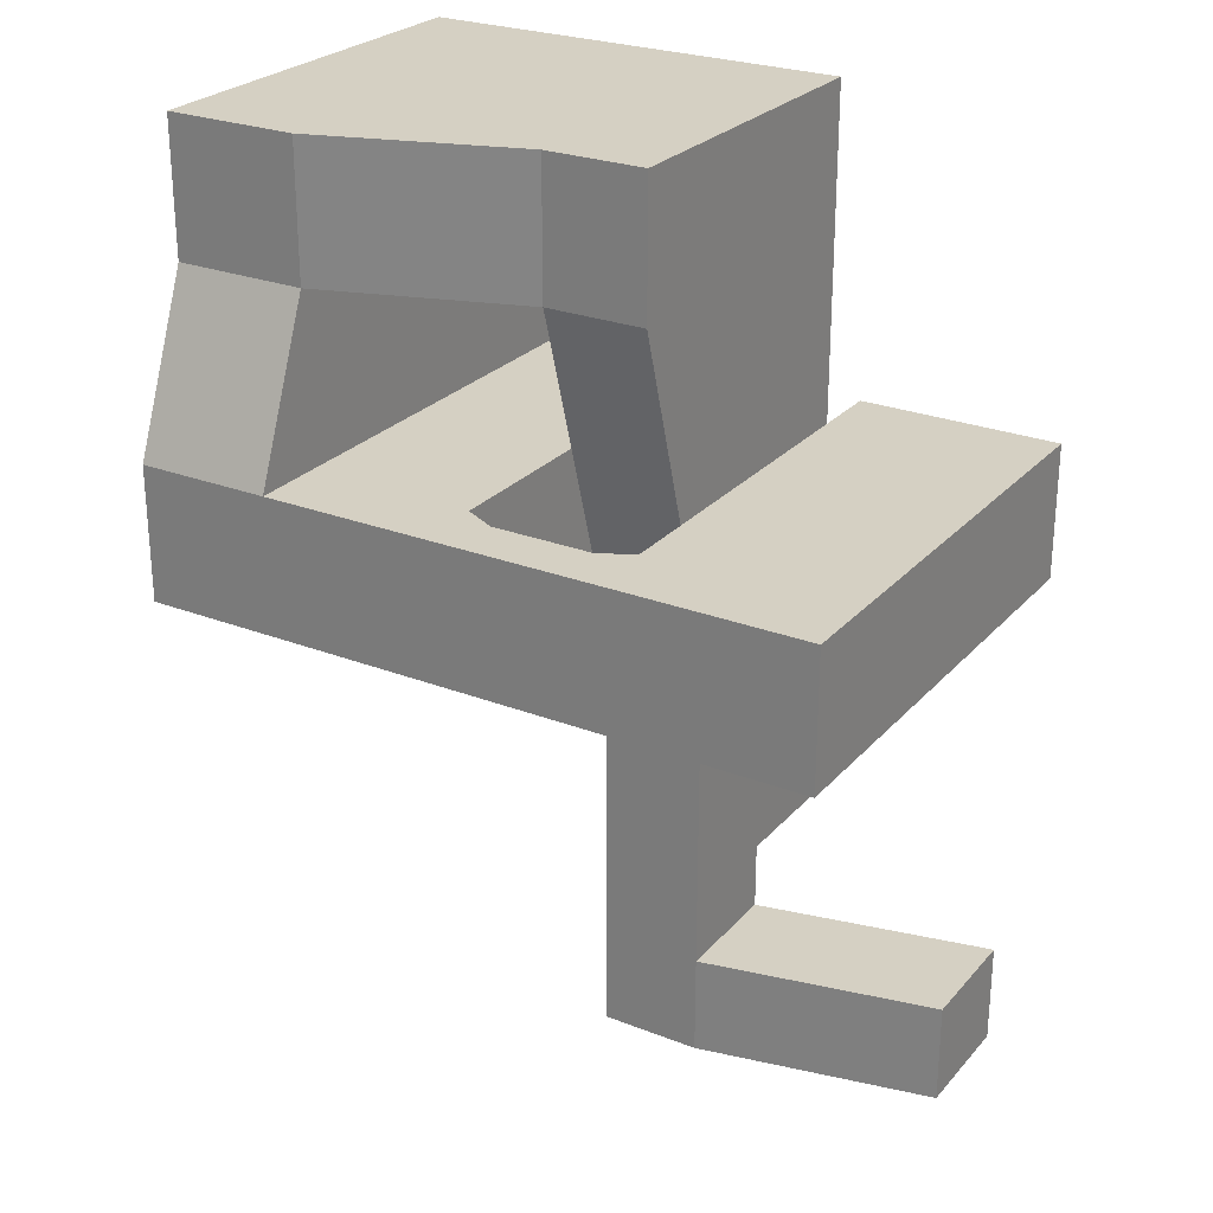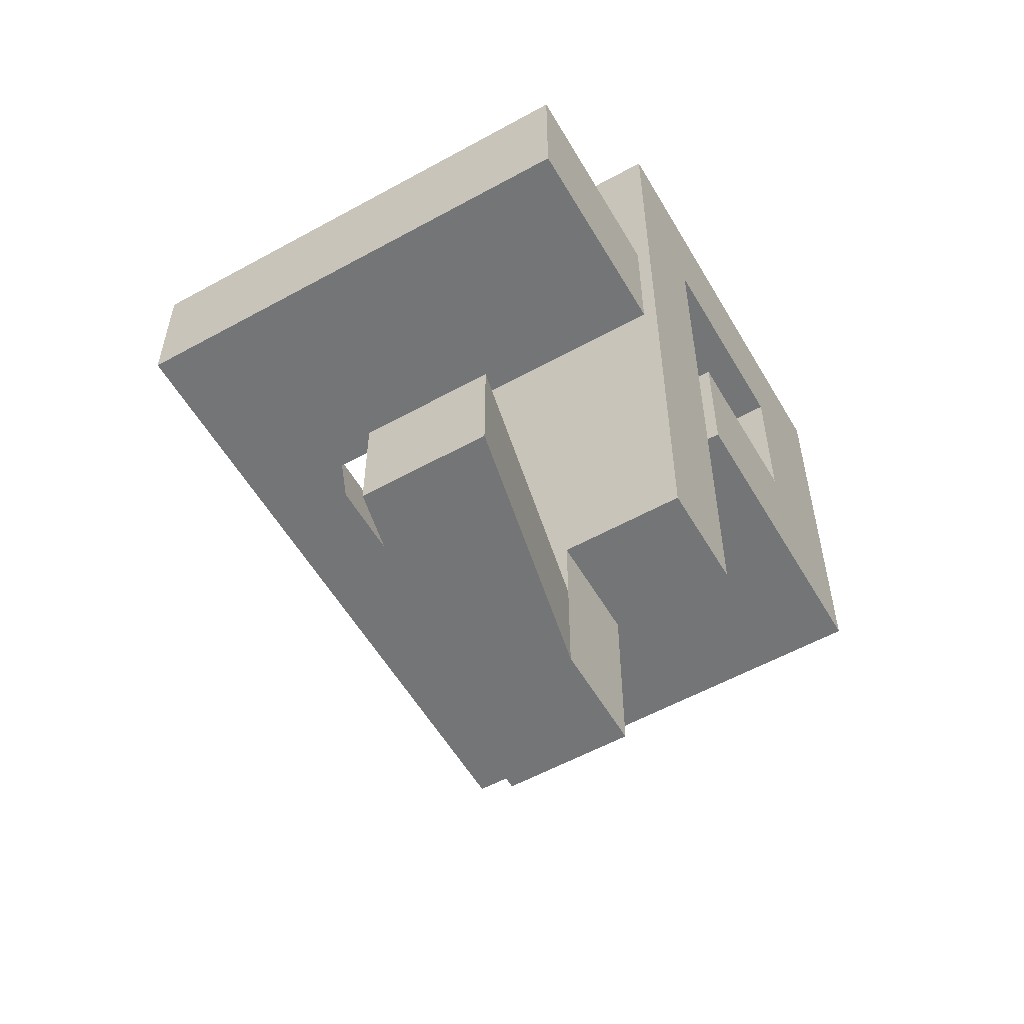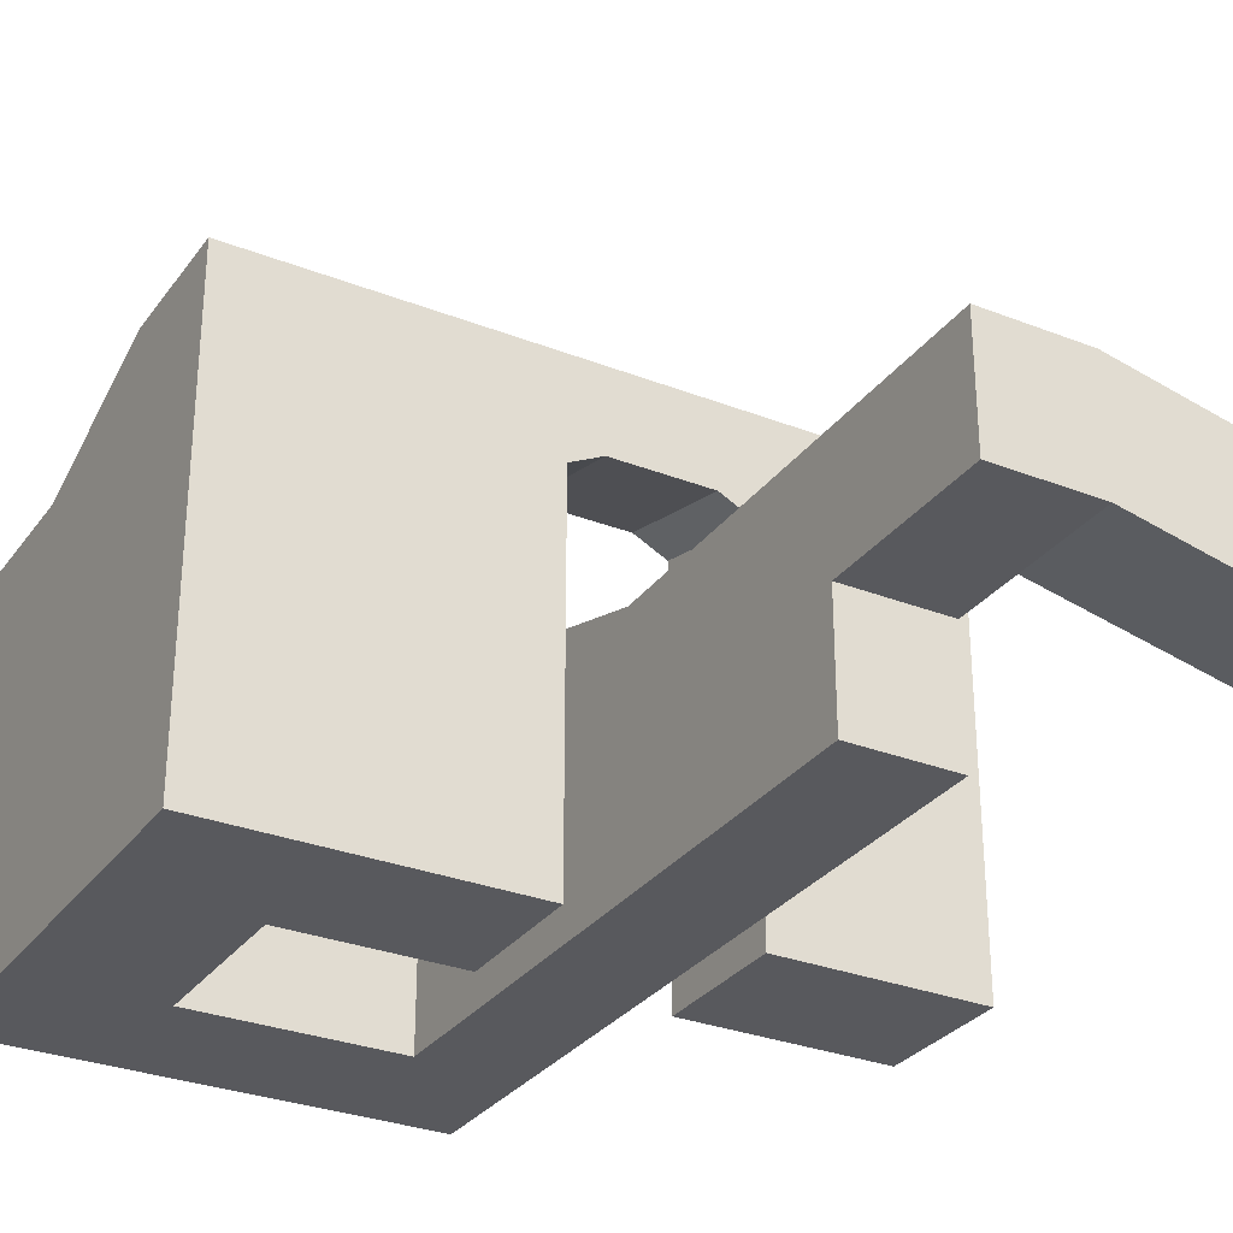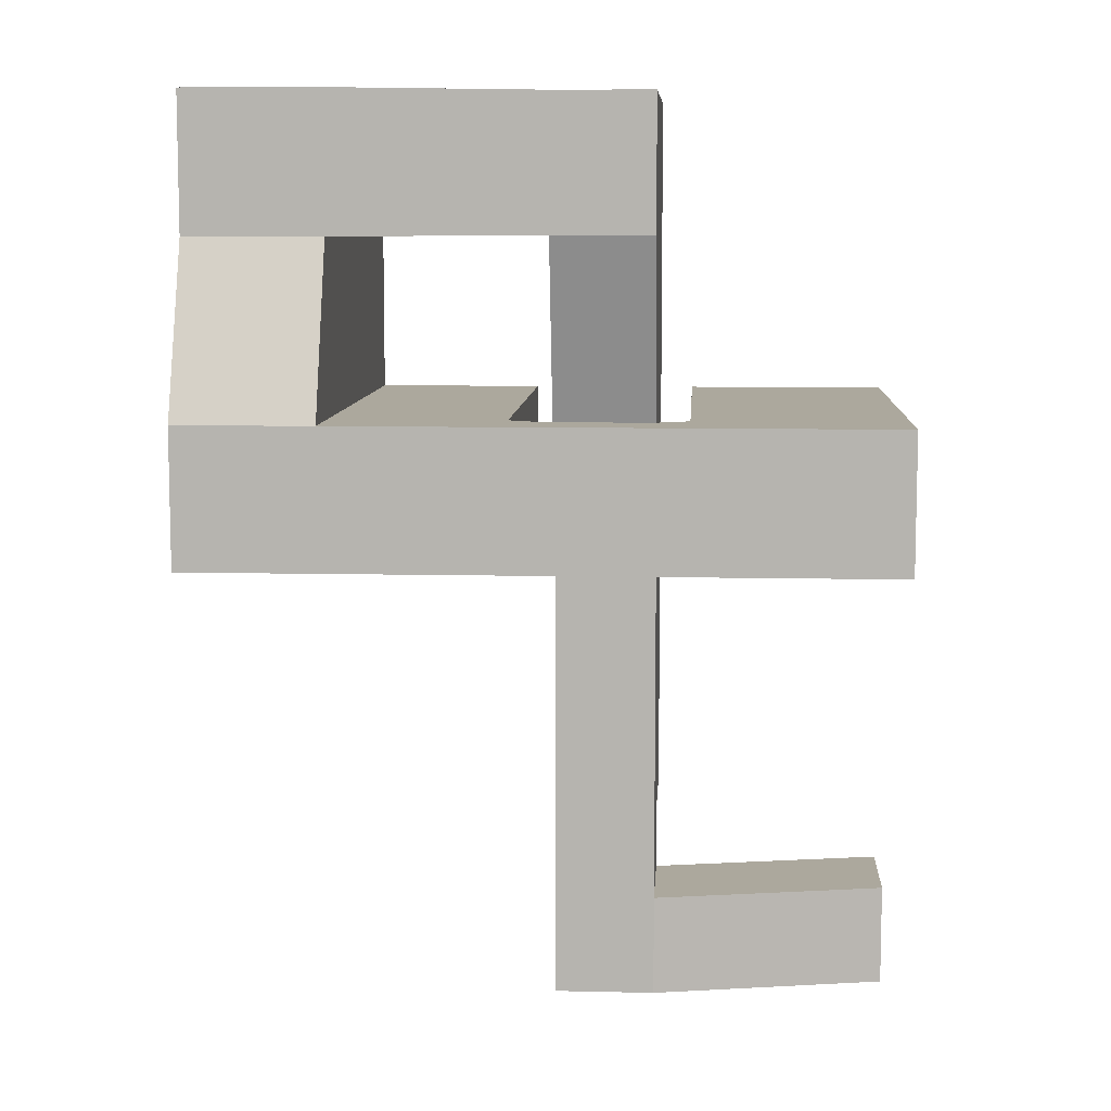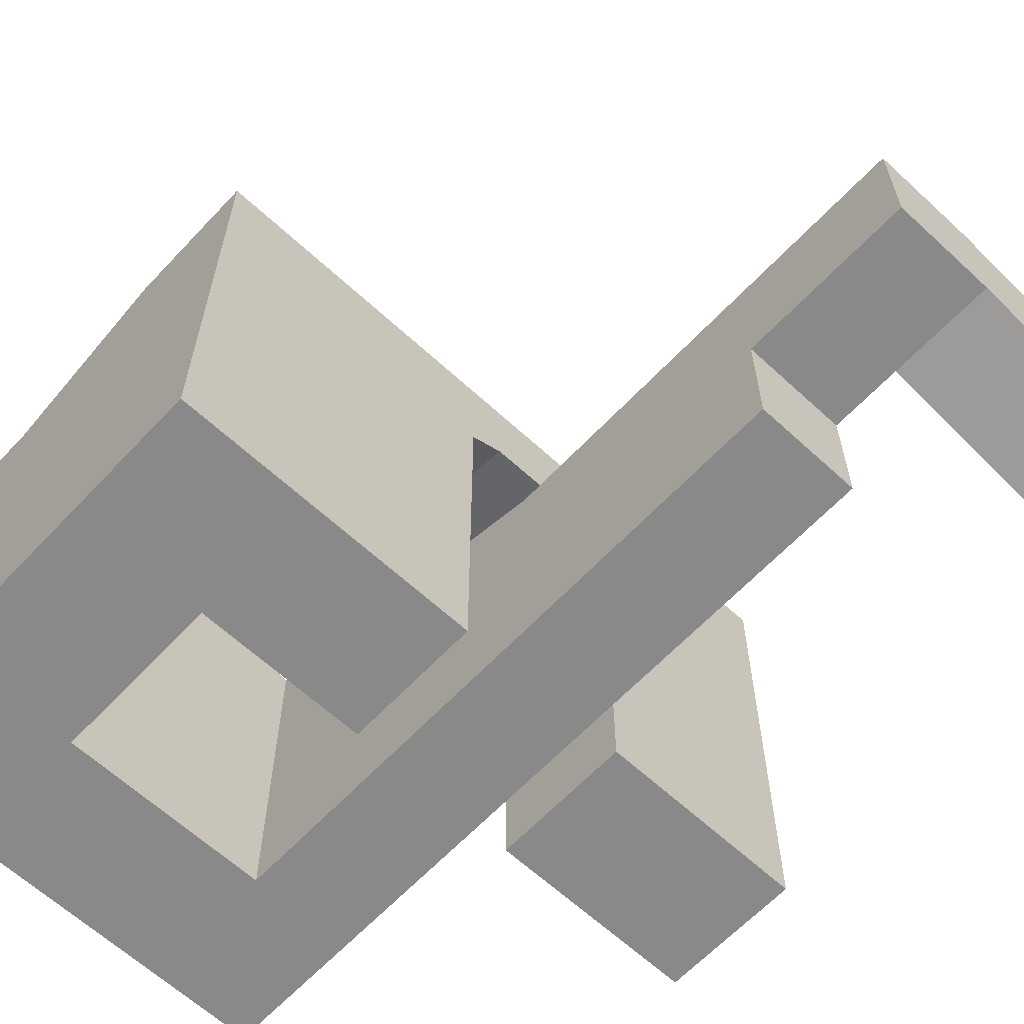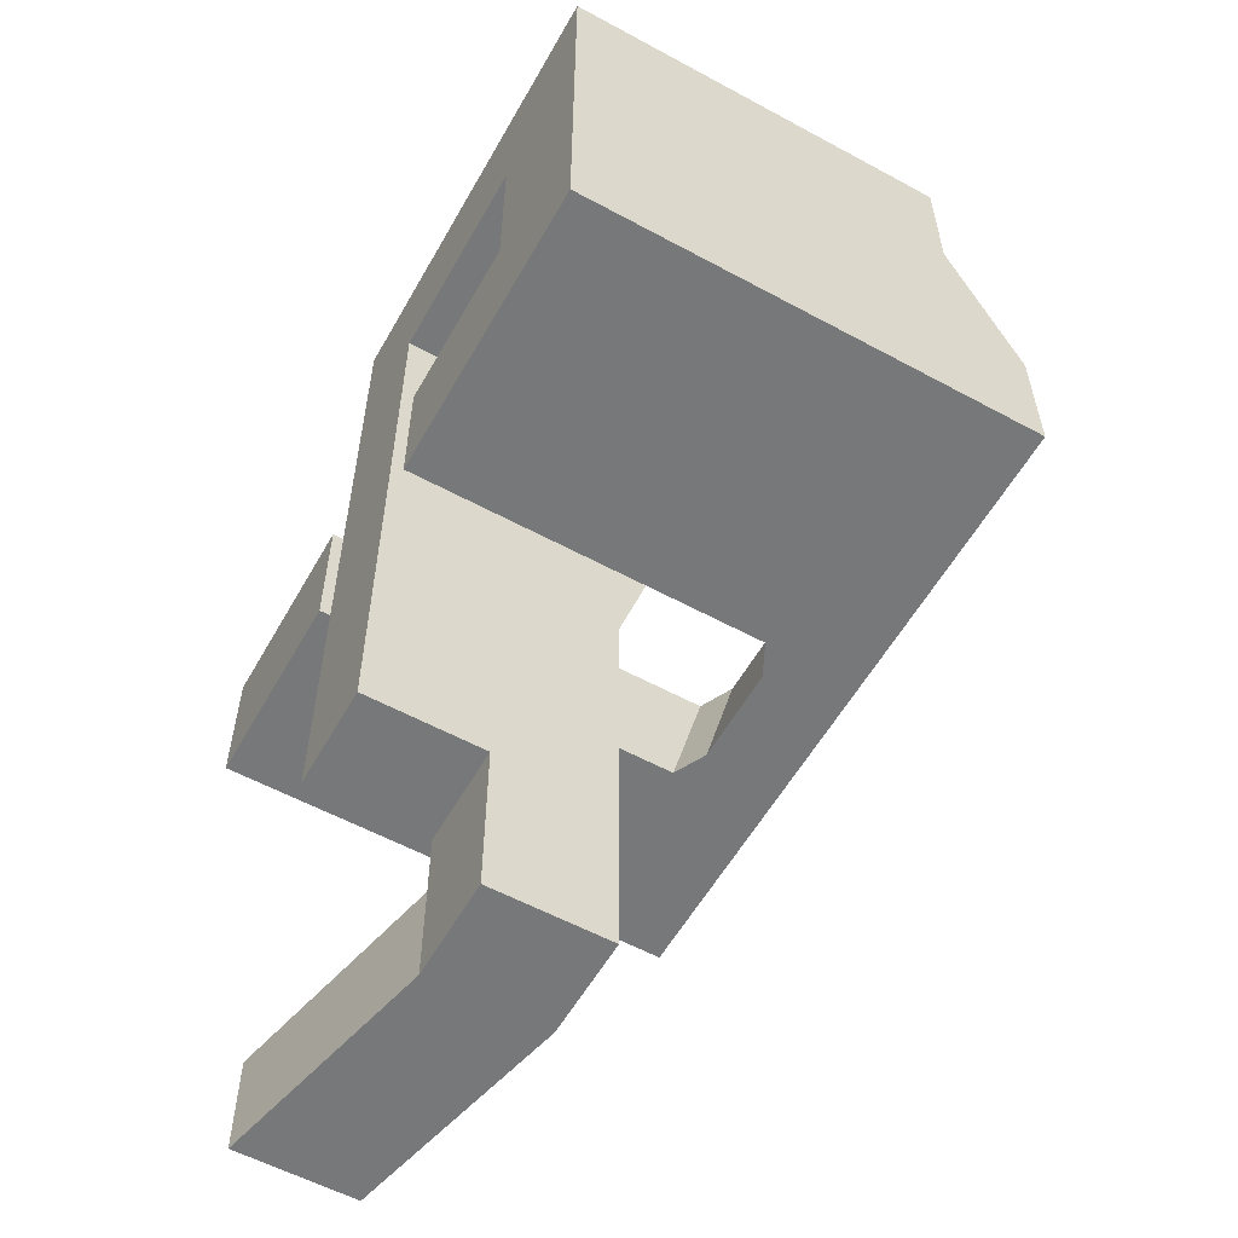
<metadata>
{"format":"obj","ext":"obj","renderer":"f3d","projection":"perspective","resolution":1024,"background":"white","views":[{"elev":26.0,"azim":-148.4,"up":"+Z"},{"elev":-56.5,"azim":-60.0,"up":"+Z"},{"elev":-30.2,"azim":150.4,"up":"+Y"},{"elev":8.6,"azim":-176.5,"up":"+Z"},{"elev":-63.2,"azim":136.9,"up":"+Y"},{"elev":-57.3,"azim":60.6,"up":"+Z"}]}
</metadata>
<code>
v -2 -2 -12
v 4 -2 -12
v -2 -2 4
v 4 -2 4
v -2 -2 24
v 4 -2 24
v -2 -2 32
v 4 -2 32
v 16 -2 32
v 16 -2 24
v 24 -2 32
v 24 -2 24
v 24 -2 14
v 16 -2 14
v 24 -2 6
v 16 -2 6
v 8 -2 6
v 8 -2 14
v 6 -2 6
v 6 -2 14
v -2 -2 32
v 4 -2 32
v 4 8 32
v -2 8 32
v 4 18 32
v -2 18 32
v 4 -2 4
v 4 -2 -12
v 4 5 -12
v 4 5 4
v 4 12 -12
v 4 12 4
v 4 5 -12
v -2 -2 -12
v -2 5 -12
v 4 -2 -12
v 4 12 -22
v -2 5 -22
v -2 12 -22
v 4 5 -22
v -2 5 -12
v -2 -2 4
v -2 5 4
v -2 -2 -12
v -2 12 -12
v -2 12 4
v -2 -2 24
v -2 8 24
v -2 18 24
v -2 -2 32
v -2 8 32
v -2 18 32
v 4 -2 24
v 4 8 24
v 4 18 24
v 24 -2 32
v 24 -2 24
v 24 10 24
v 24 10 32
v 24 22 24
v 24 22 32
v 16 10 24
v 16 -2 24
v 4 8 24
v 4 -2 24
v 16 22 24
v 4 18 24
v 16 10 32
v 16 22 32
v 16 -2 32
v 24 12 6
v 16 -2 6
v 16 12 6
v 24 -2 6
v 24 26 6
v 16 26 6
v 24 10 32
v 24 22 32
v 24 -2 32
v 16 12 14
v 16 -2 14
v 16 10 24
v 16 -2 24
v 16 26 14
v 16 22 24
v 24 12 14
v 24 26 14
v 24 -2 14
v 6 20 6
v 6 -2 14
v 6 22 14
v 6 -2 6
v -16 26 6
v -16 22 14
v -16 26 14
v -16 20 6
v 24 12 6
v 24 26 6
v 24 -2 6
v 8 -2 14
v 16 -2 14
v 16 12 14
v 8 12 14
v 16 26 14
v 8 26 14
v 8 12 6
v 8 26 6
v 8 -2 6
v 6 -2 14
v 6 22 14
v 6 26 14
v 6 20 6
v 6 26 6
v 6 -2 6
v -4 22 14
v -4 26 14
v -16 22 14
v -16 26 14
v -4 26 6
v -4 20 6
v -16 26 6
v -16 20 6
v -4 -2 6
v -4 -2 14
v -16 -2 6
v -16 -2 14
v -4 20 6
v -4 22 14
v -4 -2 6
v -4 -2 14
v -16 -2 6
v -4 -2 6
v -4 -2 14
v -16 -2 14
v -16 -2 14
v -16 -2 6
v 4 23 14
v 4 26 14
v 4 21 6
v 4 26 6
v 4 23 14
v 6 20 6
v 6 22 14
v 4 21 6
v -2 23 14
v -2 26 14
v -2 26 6
v -2 21 6
v -2 23 14
v 4 21 6
v 4 23 14
v -2 21 6
v -4 22 14
v -2 21 6
v -2 23 14
v -4 20 6
v -2 5 -16
v -2 12 -16
v 4 12 -16
v 4 5 -16
v 4 5 -12
v -2 5 -12
v 4 5 -16
v -2 5 -16
v -16 2 -16
v -16 9 -16
v -16 2 -22
v -16 9 -22
v 4 12 -22
v 4 5 -22
v 4 5 -22
v -2 5 -22
v -2 5 -16
v -2 12 -16
v -16 2 -16
v -16 9 -16
v -2 5 -22
v -2 5 -16
v -16 2 -22
v -16 2 -16
v -16 9 -22
v -16 2 -22
v -2 12 4
v 4 12 4
v -2 12 -12
v 4 12 -12
v 4 12 4
v -2 12 4
v -2 18 24
v 4 18 24
v 4 18 24
v -2 18 24
v -2 18 32
v 4 18 32
v 4 18 24
v 4 18 32
v 16 22 24
v 16 22 32
v 16 22 24
v 16 22 32
v 24 22 24
v 24 22 32
v 16 22 24
v 24 22 24
v 16 26 14
v 24 26 14
v 16 26 14
v 24 26 14
v 16 26 6
v 24 26 6
v 8 26 14
v 8 26 6
v 6 26 14
v 6 26 6
v -4 26 14
v -4 26 6
v -16 26 14
v -16 26 6
v 4 26 6
v 4 26 14
v -2 26 6
v -2 26 14
v -2 12 -16
v 4 12 -16
v -2 12 -22
v 4 12 -22
v -2 12 -16
v -2 12 -22
v -16 9 -16
v -16 9 -22
g submesh0
f 1 2 3
f 2 4 3
f 5 4 6
f 5 3 4
f 7 6 8
f 7 5 6
f 8 6 9
f 6 10 9
f 9 10 11
f 10 12 11
f 12 10 13
f 10 14 13
f 13 14 15
f 14 16 15
f 16 14 17
f 14 18 17
f 17 18 19
f 18 20 19
f 21 22 23
f 24 21 23
f 24 23 25
f 26 24 25
f 27 28 29
f 30 27 29
f 30 29 31
f 32 30 31
f 33 34 35
f 33 36 34
f 37 38 39
f 37 40 38
f 41 42 43
f 41 44 42
f 45 43 46
f 45 41 43
f 43 47 48
f 43 42 47
f 46 48 49
f 46 43 48
f 48 50 51
f 48 47 50
f 49 51 52
f 49 48 51
f 53 27 30
f 54 53 30
f 54 30 32
f 55 54 32
f 56 57 58
f 59 56 58
f 59 58 60
f 61 59 60
f 62 63 64
f 63 65 64
f 66 62 67
f 62 64 67
f 25 23 68
f 25 68 69
f 23 22 70
f 23 70 68
f 71 72 73
f 71 74 72
f 75 73 76
f 75 71 73
f 68 77 78
f 69 68 78
f 70 79 77
f 68 70 77
f 80 81 82
f 81 83 82
f 84 80 85
f 80 82 85
f 60 58 86
f 60 86 87
f 58 57 88
f 58 88 86
f 89 90 91
f 89 92 90
f 93 94 95
f 93 96 94
f 86 97 98
f 87 86 98
f 88 99 97
f 86 88 97
f 100 101 102
f 103 100 102
f 103 102 104
f 105 103 104
f 76 106 107
f 76 73 106
f 73 108 106
f 73 72 108
f 109 100 103
f 110 109 103
f 110 103 105
f 111 110 105
f 107 112 113
f 107 106 112
f 106 114 112
f 106 108 114
f 115 116 117
f 116 118 117
f 119 120 121
f 120 122 121
f 123 124 125
f 124 126 125
f 127 128 129
f 128 130 129
f 122 120 131
f 120 132 131
f 115 117 133
f 117 134 133
f 94 96 135
f 96 136 135
f 137 110 111
f 138 137 111
f 113 139 140
f 113 112 139
f 141 142 143
f 141 144 142
f 115 145 146
f 116 115 146
f 145 137 138
f 146 145 138
f 147 120 119
f 147 148 120
f 140 148 147
f 140 139 148
f 149 150 151
f 149 152 150
f 153 154 155
f 153 156 154
f 41 45 157
f 45 158 157
f 31 29 159
f 29 160 159
f 161 162 163
f 162 164 163
f 165 166 167
f 166 168 167
f 159 160 169
f 160 170 169
f 163 164 171
f 164 172 171
f 173 174 175
f 174 176 175
f 177 178 179
f 178 180 179
f 39 38 181
f 38 182 181
g submesh1
f 183 184 185
f 184 186 185
f 187 188 189
f 190 187 189
f 191 192 193
f 194 191 193
f 195 196 197
f 196 198 197
f 199 200 201
f 200 202 201
f 203 204 205
f 204 206 205
f 207 208 209
f 208 210 209
f 207 209 211
f 209 212 211
f 211 212 213
f 212 214 213
f 215 216 217
f 216 218 217
f 214 219 220
f 213 214 220
f 219 221 222
f 220 219 222
f 221 216 215
f 222 221 215
f 185 186 223
f 186 224 223
f 223 224 225
f 224 226 225
f 227 228 229
f 228 230 229

</code>
